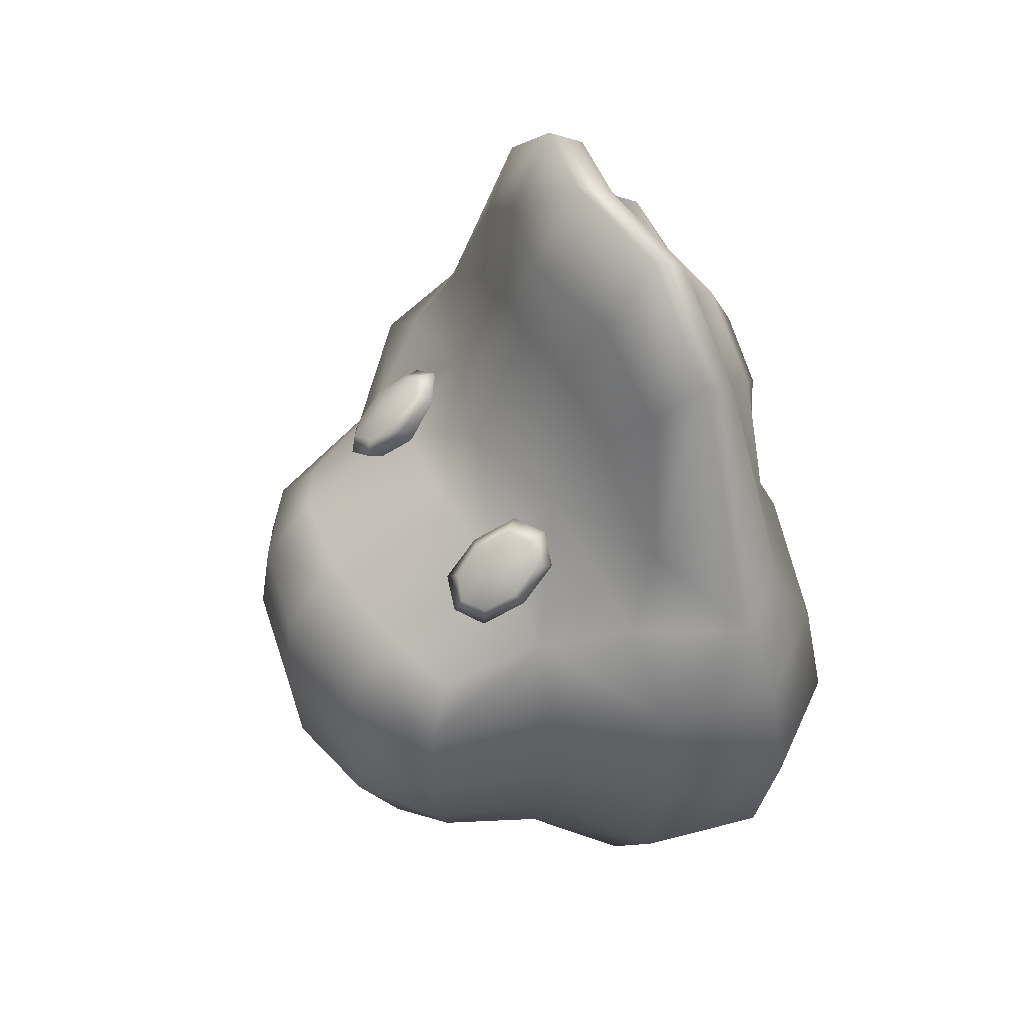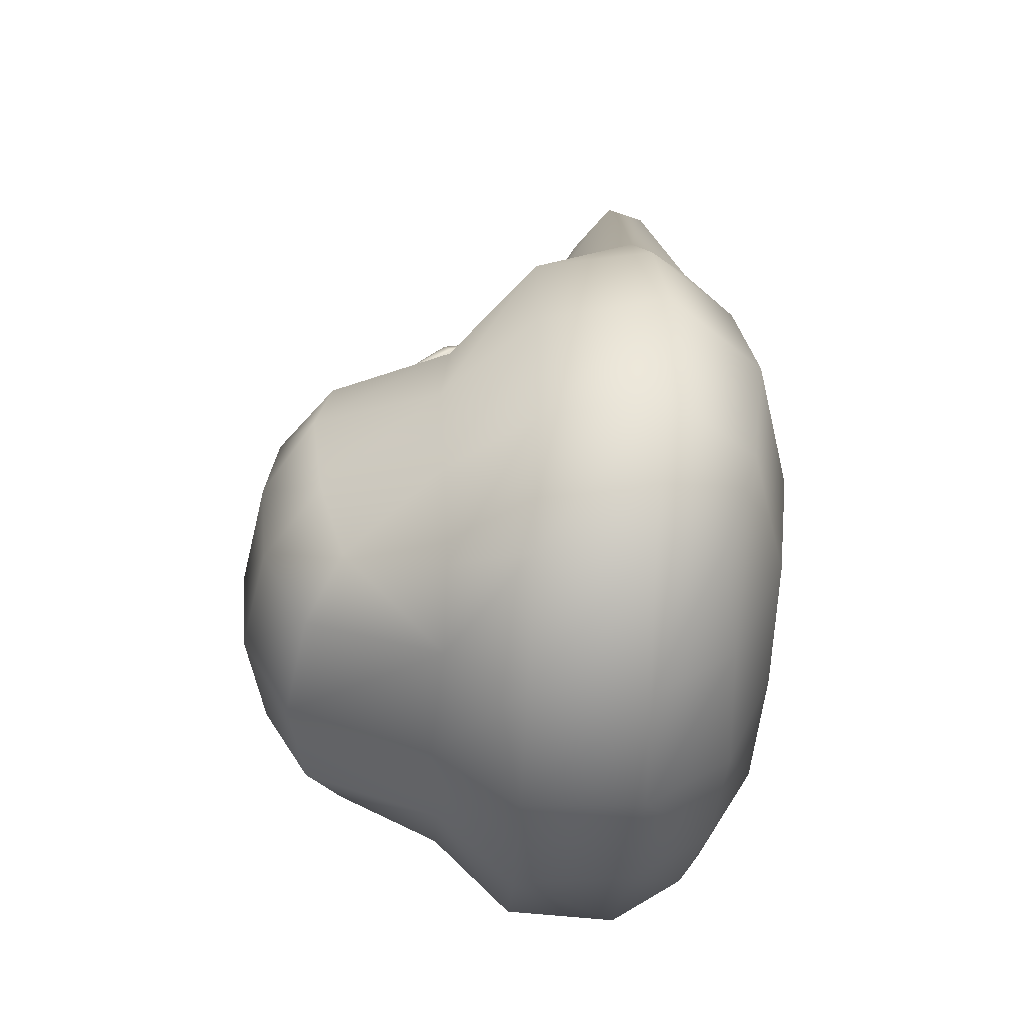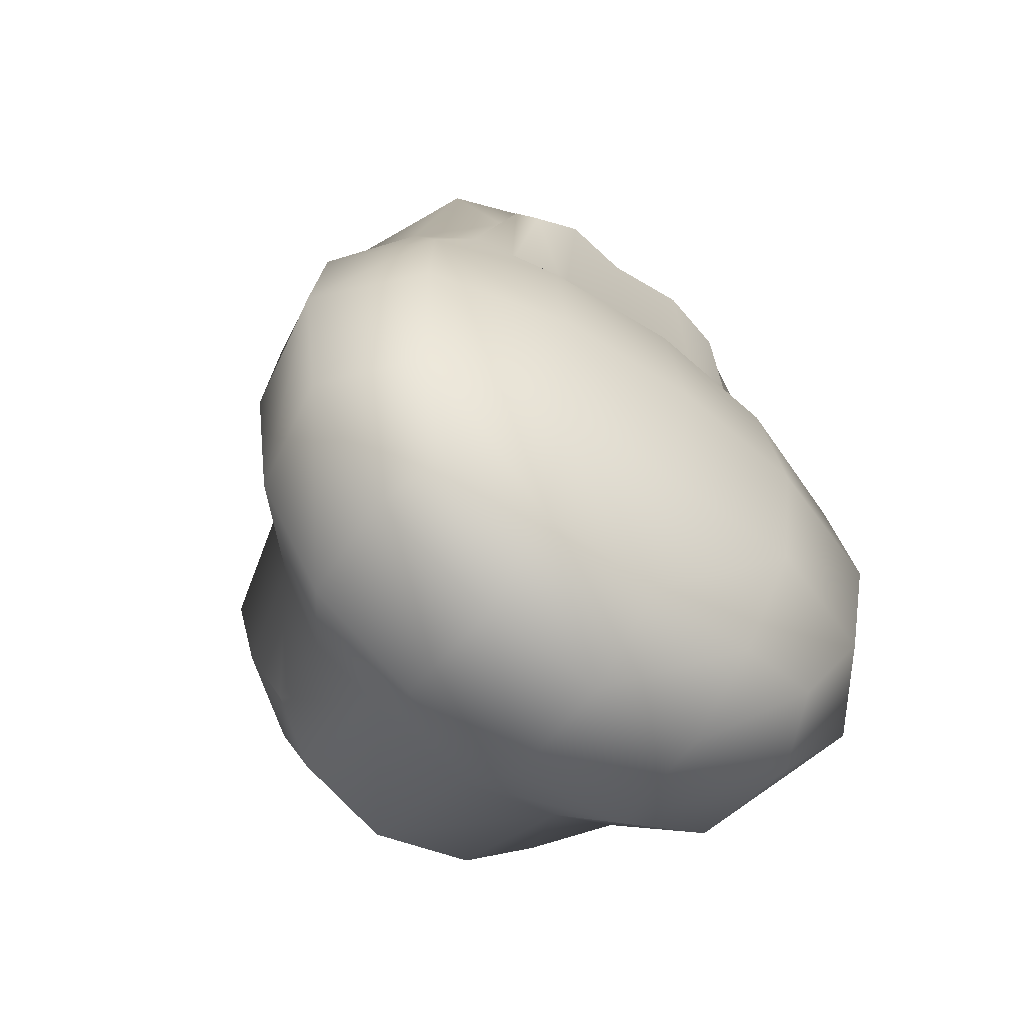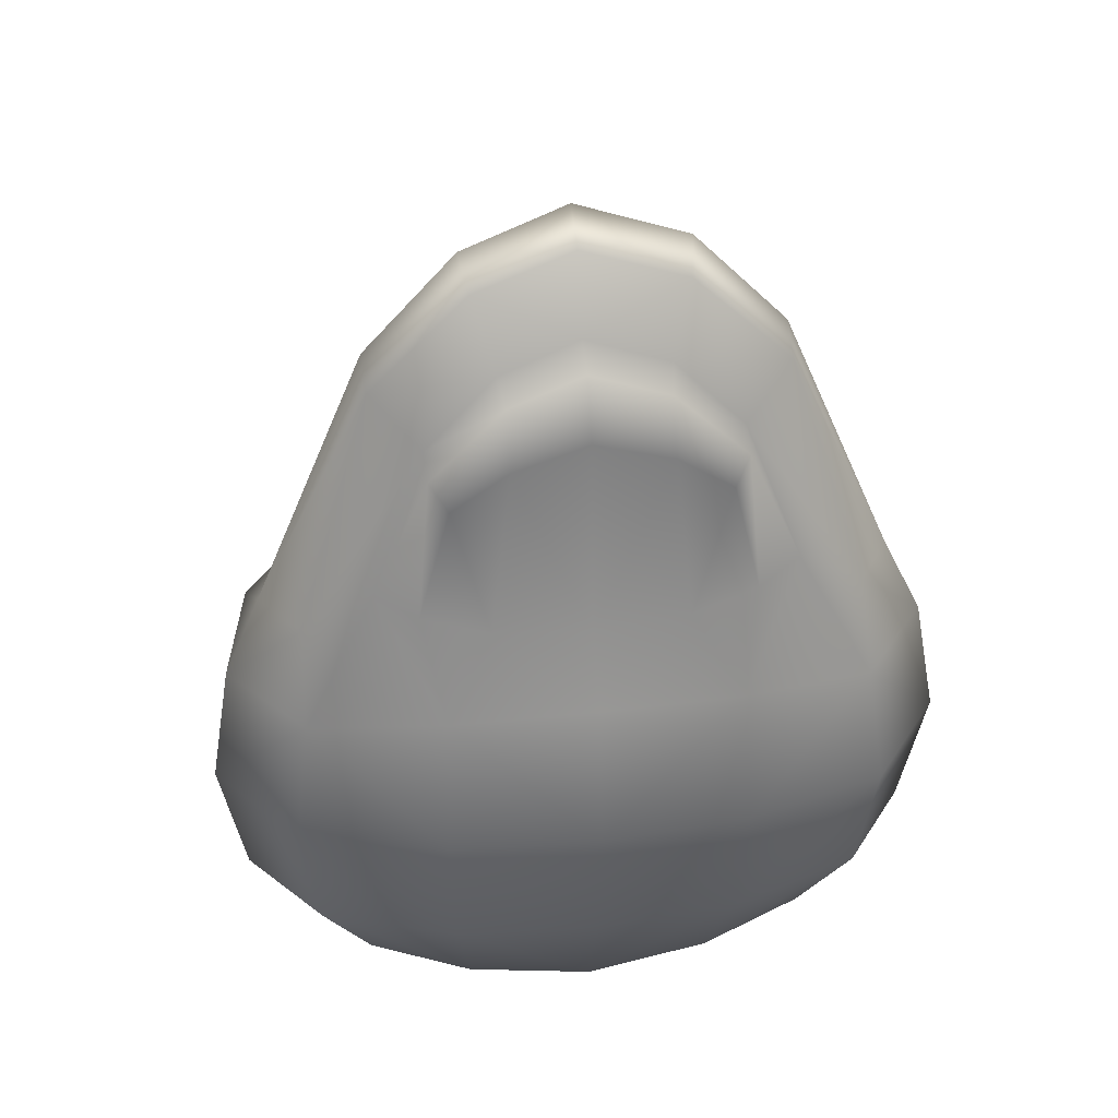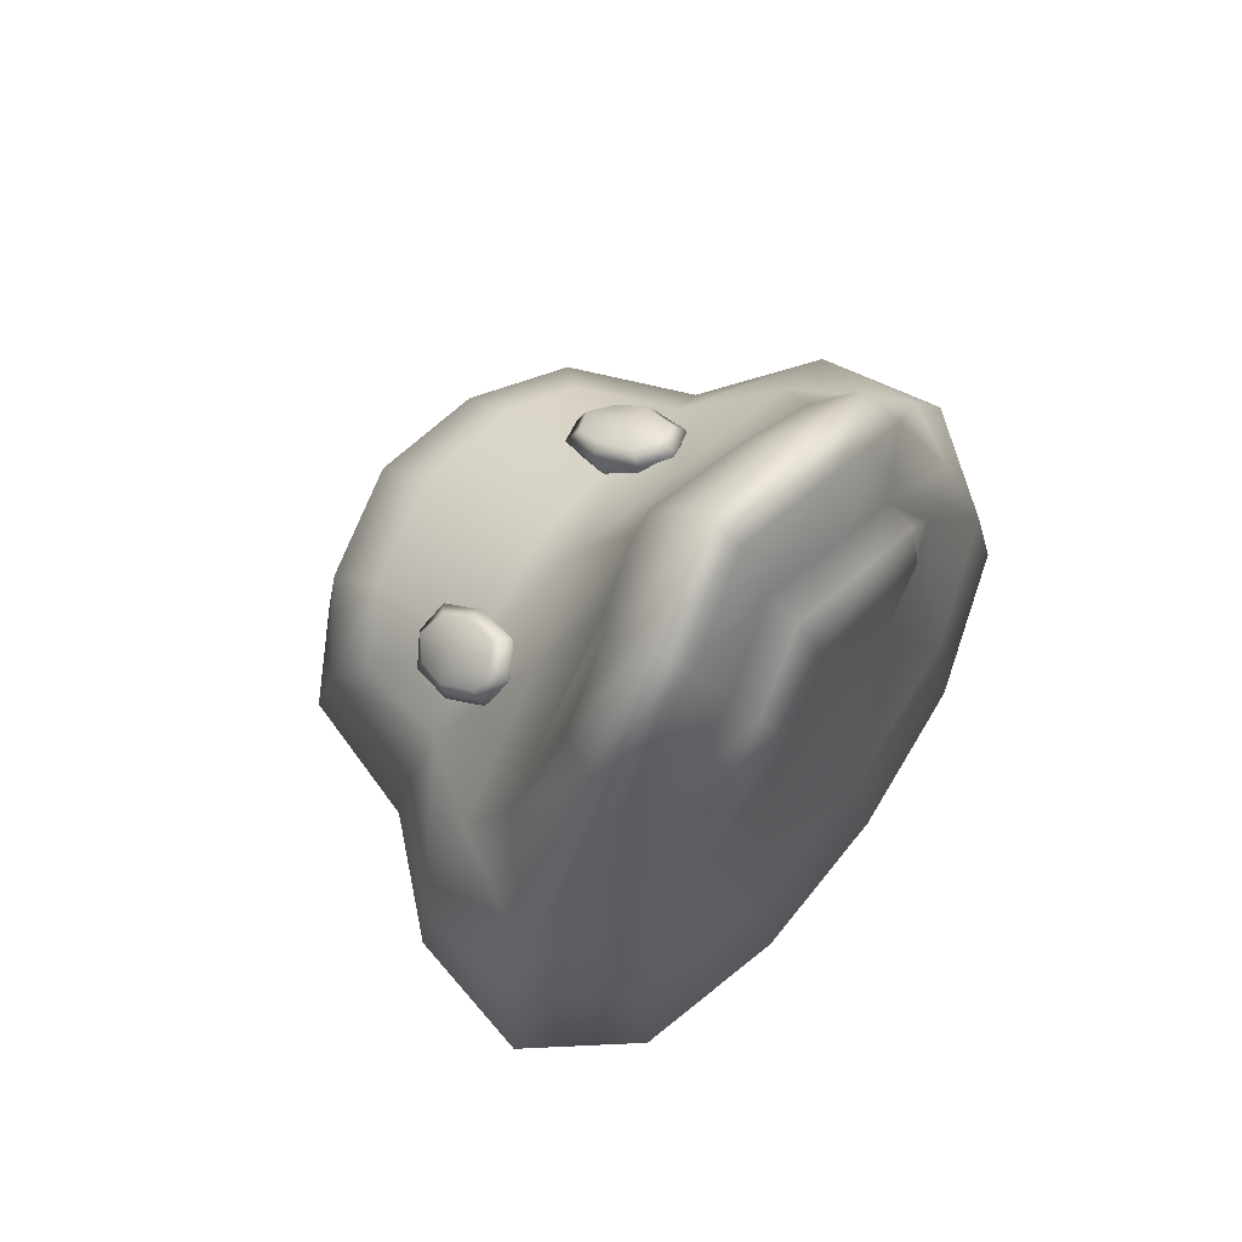
<metadata>
{"format":"obj","ext":"obj","renderer":"f3d","projection":"perspective","resolution":1024,"background":"white","views":[{"elev":51.3,"azim":-118.3,"up":"+Z"},{"elev":-52.4,"azim":-93.0,"up":"+Z"},{"elev":-56.7,"azim":-38.4,"up":"+Z"},{"elev":38.7,"azim":-8.4,"up":"+Z"},{"elev":74.3,"azim":-54.9,"up":"+Z"}]}
</metadata>
<code>
g meger3d_Char_animal_C3_2
v 0.1209 0.07062 0.1373
v 0.1127 0.1073 0.1208
v 0.1479 0.1029 0.1128
v 0.1473 0.05589 0.1393
v 0.1794 0.0934 0.09744
v 0.1703 0.06029 0.12
v 0.1684 0.1262 0.07527
v 0.1448 0.1448 0.07895
v 0.119 0.1365 0.09259
v 0.1389 0.1521 0.05794
v 0.106 0.1442 0.07968
v 0.1727 0.1303 0.0563
v 0.1423 0.03347 0.1384
v 0.1753 0.04133 0.1167
v 0.1303 0.03291 0.1063
v 0.1067 0.05157 0.11
v 0.1086 0.05527 0.14
v 0.1561 0.04125 0.09269
v 0.1851 0.08348 0.08258
v 0.1624 0.07042 0.06447
v 0.1542 0.1071 0.04799
v 0.09617 0.1021 0.1138
v 0.09567 0.08436 0.08785
v 0.1048 0.1175 0.06531
v 0.1389 0.1521 0.05794
v 0.1277 0.1219 0.04599
v 0.1542 0.1071 0.04799
v 0.1727 0.1303 0.0563
v 0.106 0.1442 0.07968
v 0.1048 0.1175 0.06531
v -0.1209 0.07062 0.1373
v -0.1473 0.05589 0.1393
v -0.1479 0.1029 0.1128
v -0.1127 0.1073 0.1208
v -0.1794 0.0934 0.09744
v -0.1703 0.06029 0.12
v -0.1684 0.1262 0.07527
v -0.1448 0.1448 0.07895
v -0.119 0.1365 0.09259
v -0.1389 0.1521 0.05794
v -0.106 0.1442 0.07968
v -0.1727 0.1303 0.0563
v -0.1423 0.03347 0.1384
v -0.1753 0.04133 0.1167
v -0.1086 0.05527 0.14
v -0.1067 0.05157 0.11
v -0.1303 0.03291 0.1063
v -0.1851 0.08348 0.08258
v -0.09617 0.1021 0.1138
v -0.09567 0.08436 0.08785
v -0.1048 0.1175 0.06531
v -0.1561 0.04125 0.09269
v -0.1753 0.04133 0.1167
v -0.1423 0.03347 0.1384
v -0.1624 0.07042 0.06447
v -0.1851 0.08348 0.08258
v -0.1542 0.1071 0.04799
v -0.1727 0.1303 0.0563
v -0.1389 0.1521 0.05794
v -0.1277 0.1219 0.04599
v -0.106 0.1442 0.07968
v -0.1048 0.1175 0.06531
v 0.1232 0.01431 0.1646
v 0.2806 -0.008325 0.0836
v 0.2528 -0.04951 0.1692
v 0.2167 0.0778 0.0298
v 0.1255 0.08858 0.08496
v 3.976e-07 0.04706 0.1655
v 3.976e-07 0.1002 0.1034
v 0.1884 0.1893 -0.01217
v 0.117 0.2258 0.01804
v 3.976e-07 0.2468 0.04045
v 0.1219 0.2856 -0.04927
v 3.976e-07 0.3102 -0.03338
v 0.2155 0.2222 -0.06073
v 0.2309 0.238 -0.1486
v 0.1323 0.2974 -0.1515
v 3.976e-07 0.3219 -0.1531
v 0.2635 0.08676 -0.04366
v 0.3602 -0.009106 0.001397
v 0.2776 0.09597 -0.1492
v 0.3767 -0.009388 -0.1384
v 0.3879 -0.1415 -0.002246
v 0.412 -0.1529 -0.1388
v 0.3074 -0.243 -0.002525
v 0.3039 -0.1931 0.08968
v 0.346 -0.125 0.08402
v 0.3261 -0.2633 -0.1411
v 0.1667 -0.3101 -0.1385
v 0.1592 -0.2861 0.02107
v 3.389e-17 -0.3219 -0.1384
v 3.976e-07 -0.2974 0.02922
v 0.2267 -0.2136 0.1465
v 0.1807 -0.2278 0.1215
v 0.1065 -0.2411 0.1041
v 3.976e-07 -0.2442 0.09716
v -0.1592 -0.2861 0.02107
v -0.1667 -0.3101 -0.1385
v -0.3074 -0.243 -0.002525
v -0.3261 -0.2633 -0.1411
v -0.2267 -0.2136 0.1465
v -0.1807 -0.2278 0.1215
v -0.1065 -0.2411 0.1041
v -0.412 -0.1529 -0.1388
v -0.3879 -0.1415 -0.002246
v -0.3039 -0.1931 0.08968
v -0.346 -0.125 0.08402
v -0.3767 -0.009389 -0.1384
v -0.3602 -0.009106 0.001397
v -0.2806 -0.008325 0.0836
v -0.2776 0.09597 -0.1492
v -0.2635 0.08676 -0.04366
v -0.2167 0.0778 0.0298
v -0.1232 0.01431 0.1646
v -0.2528 -0.04951 0.1692
v -0.1255 0.08858 0.08496
v -0.117 0.2258 0.01804
v -0.1884 0.1893 -0.01217
v -0.1219 0.2856 -0.04927
v -0.2155 0.2222 -0.06073
v -0.2309 0.238 -0.1486
v -0.1323 0.2974 -0.1515
v 3.976e-07 0.3219 -0.1531
v 3.976e-07 0.3113 -0.2691
v 0.1207 0.2874 -0.2595
v 0.1323 0.2974 -0.1515
v 0.2131 0.2238 -0.2465
v 0.2309 0.238 -0.1486
v 0.1848 0.1947 -0.3281
v 0.1154 0.2329 -0.3649
v 3.976e-07 0.253 -0.3824
v 0.1236 0.0795 -0.4157
v 3.976e-07 0.08962 -0.4401
v 0.1458 -0.009389 -0.4941
v 0.2727 -0.009389 -0.421
v 0.2106 0.08054 -0.3706
v 3.976e-07 -0.00936 -0.5179
v 0.139 -0.1392 -0.4861
v 3.976e-07 -0.1458 -0.5092
v 0.2851 -0.1348 -0.4174
v 0.2532 -0.2134 -0.3801
v 0.1402 -0.2339 -0.4174
v 3.976e-07 -0.242 -0.4359
v 0.1594 -0.2933 -0.2905
v 3.976e-07 -0.2974 -0.2992
v 0.3075 -0.2478 -0.2849
v 0.3261 -0.2633 -0.1411
v 0.1667 -0.3101 -0.1385
v 3.389e-17 -0.3219 -0.1384
v 0.3851 -0.1438 -0.2891
v 0.412 -0.1529 -0.1388
v 0.3537 -0.009388 -0.2928
v 0.3767 -0.009388 -0.1384
v 0.2589 0.08799 -0.2626
v 0.2776 0.09597 -0.1492
v -0.1667 -0.3101 -0.1385
v -0.1594 -0.2933 -0.2905
v -0.3261 -0.2633 -0.1411
v -0.3075 -0.2478 -0.2849
v -0.1402 -0.2339 -0.4174
v -0.139 -0.1392 -0.4861
v -0.1458 -0.009389 -0.4941
v -0.1236 0.0795 -0.4157
v -0.1154 0.2329 -0.3649
v -0.1207 0.2874 -0.2595
v -0.1323 0.2974 -0.1515
v -0.2131 0.2238 -0.2465
v -0.2309 0.238 -0.1486
v -0.1848 0.1947 -0.3281
v -0.2727 -0.009389 -0.421
v -0.2106 0.08054 -0.3706
v -0.2851 -0.1348 -0.4174
v -0.2532 -0.2134 -0.3801
v -0.3851 -0.1438 -0.2891
v -0.412 -0.1529 -0.1388
v -0.3537 -0.009389 -0.2928
v -0.3767 -0.009389 -0.1384
v -0.2589 0.08799 -0.2626
v -0.2776 0.09597 -0.1492
v 3.976e-07 -0.1588 0.4072
v 3.976e-07 -0.1259 0.4906
v 0.1113 -0.1515 0.4648
v 0.08965 -0.1821 0.3865
v 0.2187 -0.159 0.3624
v 0.1664 -0.1873 0.306
v 0.2198 -0.1184 0.3842
v 0.1185 -0.1116 0.4906
v 3.976e-07 -0.08071 0.5179
v 0.1096 -0.05966 0.4053
v 3.976e-07 -0.02966 0.4255
v 0.1926 -0.07324 0.329
v 0.1495 -0.04246 0.2681
v 0.0688 -0.03105 0.308
v 3.976e-07 -0.01547 0.328
v 0.1232 0.01431 0.1646
v 3.976e-07 0.04706 0.1655
v 0.2528 -0.04951 0.1692
v 0.3039 -0.1931 0.08968
v 0.2267 -0.2136 0.1465
v 0.346 -0.125 0.08402
v -0.1096 -0.05966 0.4053
v -0.1185 -0.1116 0.4906
v -0.1113 -0.1515 0.4648
v -0.08965 -0.1821 0.3865
v -0.2187 -0.159 0.3624
v -0.1664 -0.1873 0.306
v -0.2198 -0.1184 0.3842
v -0.1926 -0.07324 0.329
v -0.1495 -0.04246 0.2681
v -0.06879 -0.03105 0.308
v -0.1232 0.01431 0.1646
v -0.2528 -0.04951 0.1692
v -0.3039 -0.1931 0.08968
v -0.2267 -0.2136 0.1465
v -0.346 -0.125 0.08402
v -0.08423 -0.2123 0.367
v -0.1656 -0.218 0.2896
v -0.08455 -0.241 0.3092
v 3.976e-07 -0.2259 0.3247
v 3.976e-07 -0.1929 0.3865
v 0.08423 -0.2123 0.367
v 0.08455 -0.241 0.3092
v 0.1656 -0.218 0.2896
v 0.1464 -0.2388 0.2652
v 0.1664 -0.1873 0.306
v 0.1065 -0.2411 0.1041
v 0.1807 -0.2278 0.1215
v 3.976e-07 -0.2442 0.09716
v 0.2267 -0.2136 0.1465
v -0.1464 -0.2388 0.2652
v -0.1065 -0.2411 0.1041
v -0.1807 -0.2278 0.1215
v -0.2267 -0.2136 0.1465
g meger3d_Char_animal_C3_2_0
f 3 2 1
f 4 3 1
f 5 3 4
f 6 5 4
f 5 7 3
f 7 8 3
f 3 8 2
f 8 9 2
f 8 10 9
f 10 11 9
f 12 10 8
f 7 12 8
f 12 7 5
f 6 4 13
f 14 6 13
f 14 13 15
f 15 13 16
f 13 17 16
f 13 4 17
f 18 14 15
f 4 1 17
f 19 5 6
f 14 19 6
f 19 12 5
f 20 19 14
f 18 20 14
f 21 12 19
f 20 21 19
f 17 22 16
f 9 11 22
f 22 23 16
f 22 11 23
f 2 22 17
f 1 2 17
f 2 9 22
f 11 24 23
f 27 26 25
f 28 27 25
f 25 26 29
f 26 30 29
f 33 32 31
f 34 33 31
f 33 35 32
f 35 36 32
f 37 35 33
f 38 37 33
f 38 33 34
f 39 38 34
f 40 38 39
f 41 40 39
f 42 37 38
f 40 42 38
f 37 42 35
f 32 36 43
f 36 44 43
f 32 43 45
f 31 32 45
f 34 31 45
f 45 43 46
f 43 47 46
f 48 44 36
f 35 48 36
f 42 48 35
f 49 45 46
f 49 34 45
f 39 34 49
f 41 39 49
f 50 49 46
f 41 49 50
f 51 41 50
f 53 52 47
f 54 53 47
f 55 52 53
f 56 55 53
f 57 55 56
f 58 57 56
f 57 58 59
f 60 57 59
f 60 59 61
f 62 60 61
f 65 64 63
f 64 66 63
f 66 67 63
f 63 67 68
f 67 69 68
f 66 70 67
f 67 71 69
f 70 71 67
f 71 72 69
f 71 73 72
f 73 74 72
f 75 73 71
f 75 70 66
f 70 75 71
f 75 76 73
f 76 77 73
f 73 77 74
f 77 78 74
f 76 75 79
f 79 75 66
f 80 79 66
f 81 79 80
f 81 76 79
f 82 81 80
f 82 80 83
f 84 82 83
f 84 83 85
f 85 83 86
f 83 87 86
f 83 80 87
f 88 84 85
f 88 85 89
f 85 90 89
f 89 90 91
f 90 92 91
f 85 93 90
f 85 86 93
f 93 94 90
f 90 95 92
f 94 95 90
f 95 96 92
f 92 97 91
f 97 98 91
f 97 99 98
f 99 100 98
f 101 99 97
f 102 101 97
f 103 97 92
f 96 103 92
f 103 102 97
f 104 100 99
f 105 104 99
f 105 99 106
f 106 99 101
f 107 105 106
f 108 104 105
f 109 108 105
f 109 105 107
f 110 109 107
f 111 108 109
f 112 111 109
f 113 112 109
f 113 109 110
f 113 110 114
f 110 115 114
f 107 115 110
f 116 113 114
f 116 114 68
f 69 116 68
f 117 116 69
f 117 118 116
f 118 113 116
f 72 117 69
f 119 117 72
f 74 119 72
f 120 118 117
f 120 112 113
f 118 120 113
f 119 120 117
f 121 120 119
f 121 111 112
f 120 121 112
f 122 121 119
f 122 119 74
f 78 122 74
f 125 124 123
f 126 125 123
f 127 125 126
f 128 127 126
f 127 129 125
f 129 130 125
f 125 130 124
f 130 131 124
f 130 132 131
f 129 132 130
f 132 133 131
f 132 134 133
f 135 134 132
f 136 135 132
f 129 136 132
f 134 137 133
f 134 138 137
f 138 139 137
f 140 138 134
f 135 140 134
f 140 141 138
f 141 142 138
f 138 142 139
f 142 143 139
f 142 144 143
f 144 145 143
f 146 144 142
f 141 146 142
f 141 140 146
f 146 147 144
f 147 148 144
f 144 148 145
f 148 149 145
f 146 150 147
f 140 150 146
f 140 135 150
f 150 151 147
f 150 152 151
f 135 152 150
f 152 153 151
f 152 154 153
f 154 155 153
f 136 154 152
f 135 136 152
f 136 129 154
f 129 127 154
f 154 127 155
f 127 128 155
f 149 156 145
f 156 158 157
f 158 159 157
f 157 159 160
f 157 160 143
f 143 160 139
f 160 161 139
f 139 161 137
f 161 162 137
f 137 162 133
f 162 163 133
f 133 163 131
f 163 164 131
f 131 164 124
f 164 165 124
f 124 165 123
f 165 166 123
f 165 167 166
f 167 168 166
f 169 167 165
f 164 169 165
f 163 169 164
f 162 170 163
f 170 171 163
f 163 171 169
f 172 170 162
f 161 172 162
f 173 172 161
f 160 173 161
f 159 173 160
f 172 173 159
f 174 172 159
f 170 172 174
f 174 159 158
f 175 174 158
f 176 170 174
f 176 174 175
f 171 170 176
f 177 176 175
f 178 176 177
f 178 171 176
f 169 171 178
f 167 169 178
f 179 178 177
f 167 178 179
f 168 167 179
f 80 64 87
f 65 87 64
f 80 66 64
f 182 181 180
f 183 182 180
f 184 182 183
f 185 184 183
f 184 186 182
f 186 187 182
f 182 187 181
f 187 188 181
f 187 189 188
f 189 190 188
f 191 189 187
f 186 191 187
f 191 192 189
f 192 193 189
f 189 193 190
f 193 194 190
f 193 195 194
f 195 196 194
f 197 195 193
f 192 197 193
f 197 191 186
f 197 192 191
f 198 184 185
f 199 198 185
f 200 186 184
f 200 197 186
f 198 200 184
f 190 201 188
f 201 202 188
f 188 202 181
f 202 203 181
f 181 203 180
f 203 204 180
f 203 205 204
f 205 206 204
f 207 205 203
f 202 207 203
f 208 207 202
f 201 208 202
f 209 208 201
f 210 209 201
f 210 201 190
f 194 210 190
f 211 210 194
f 196 211 194
f 212 209 210
f 211 212 210
f 208 212 207
f 209 212 208
f 205 213 206
f 213 214 206
f 215 213 205
f 207 215 205
f 212 215 207
f 204 206 216
f 206 217 216
f 216 217 218
f 216 218 219
f 220 216 219
f 221 220 219
f 222 221 219
f 223 221 222
f 224 223 222
f 223 225 221
f 225 183 221
f 221 183 220
f 183 180 220
f 224 222 226
f 227 224 226
f 224 227 223
f 222 219 228
f 226 222 228
f 219 218 228
f 227 229 223
f 229 225 223
f 217 230 218
f 180 204 220
f 204 216 220
f 230 232 231
f 218 230 231
f 218 231 228
f 232 230 217
f 233 232 217
f 206 233 217
f 145 157 143
f 156 157 145

</code>
